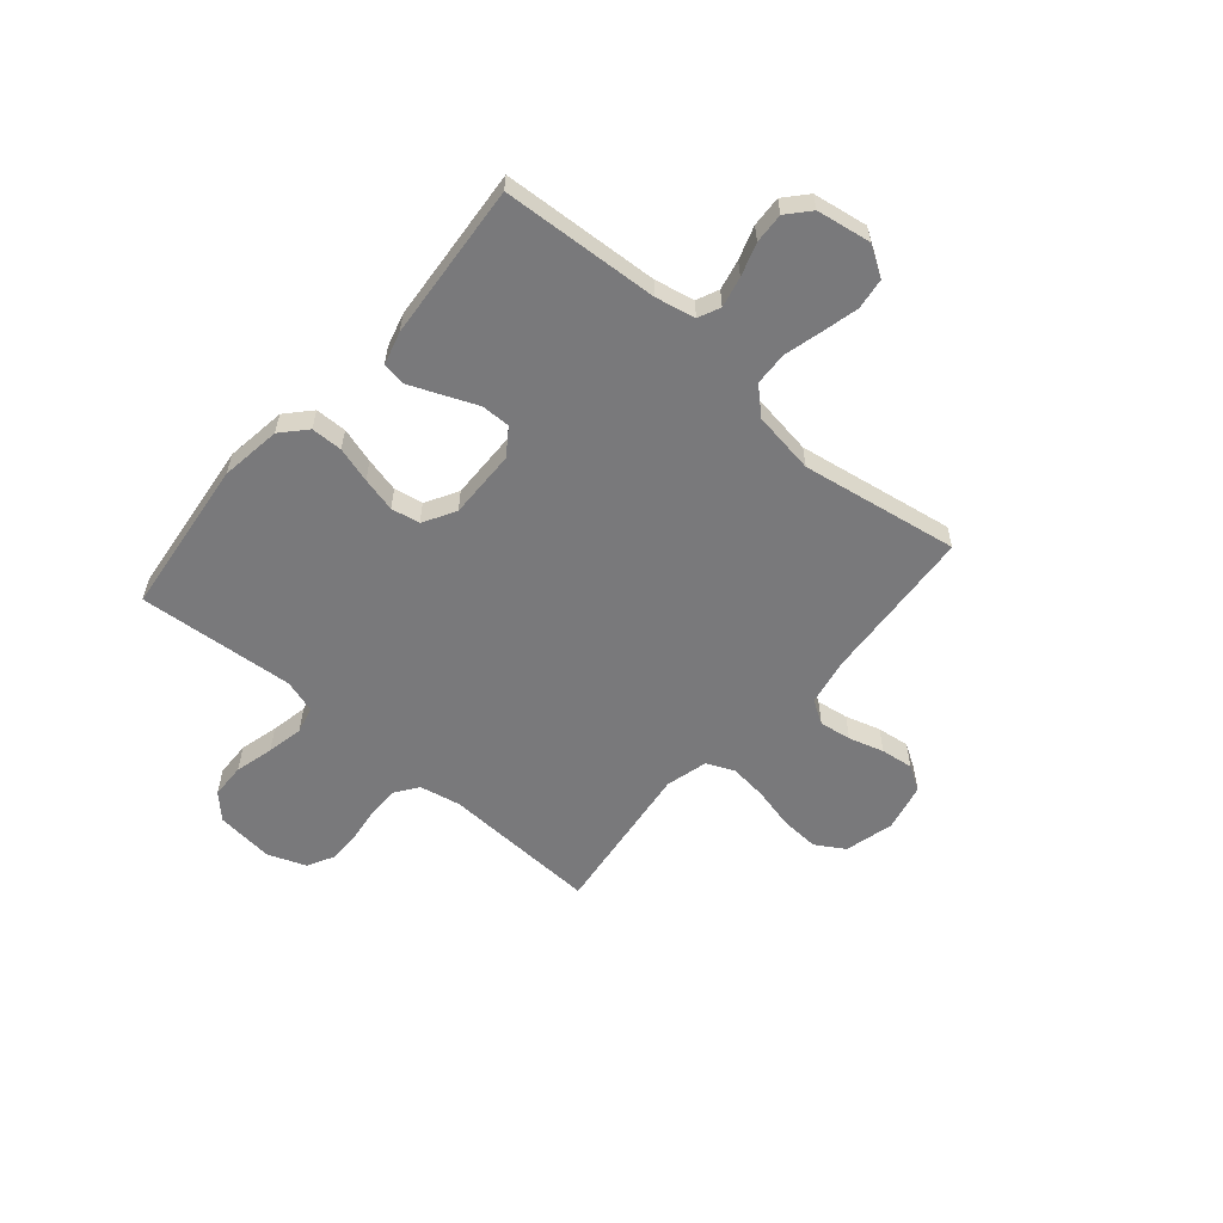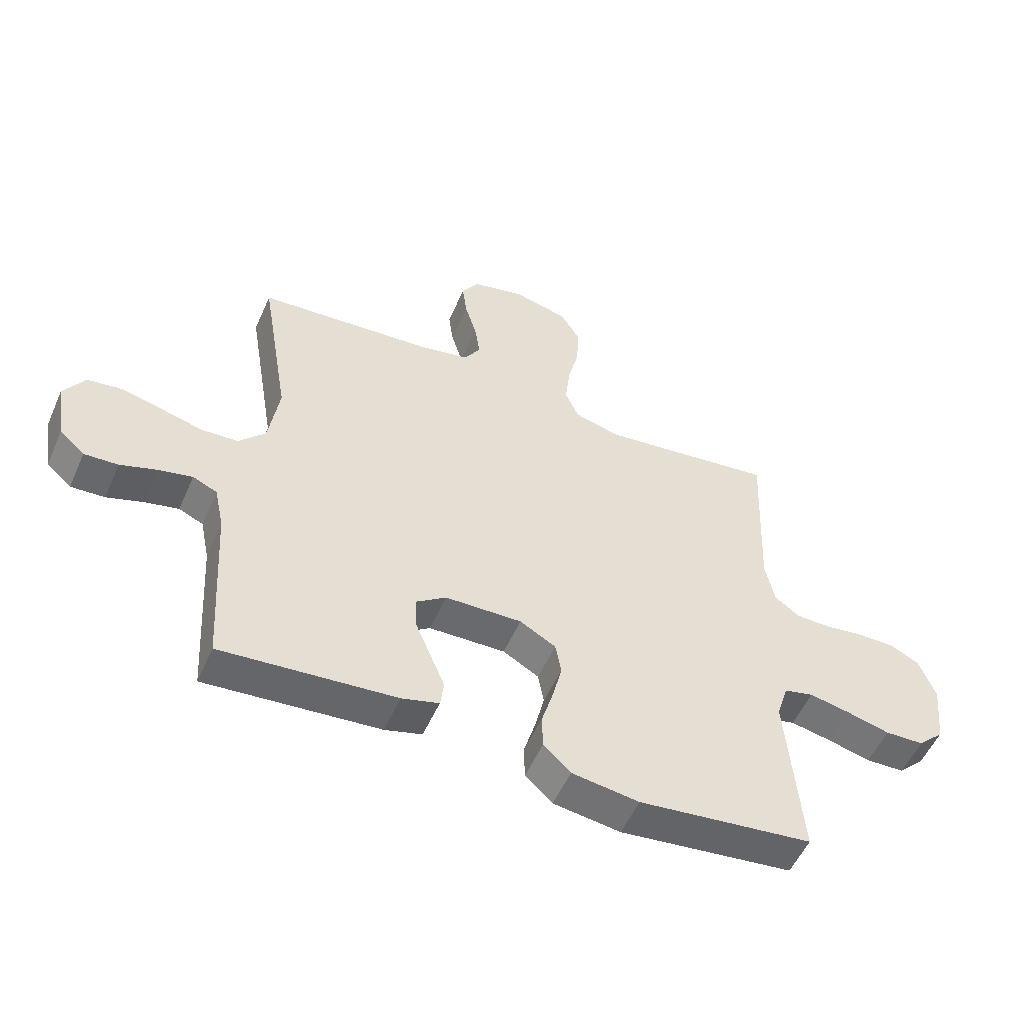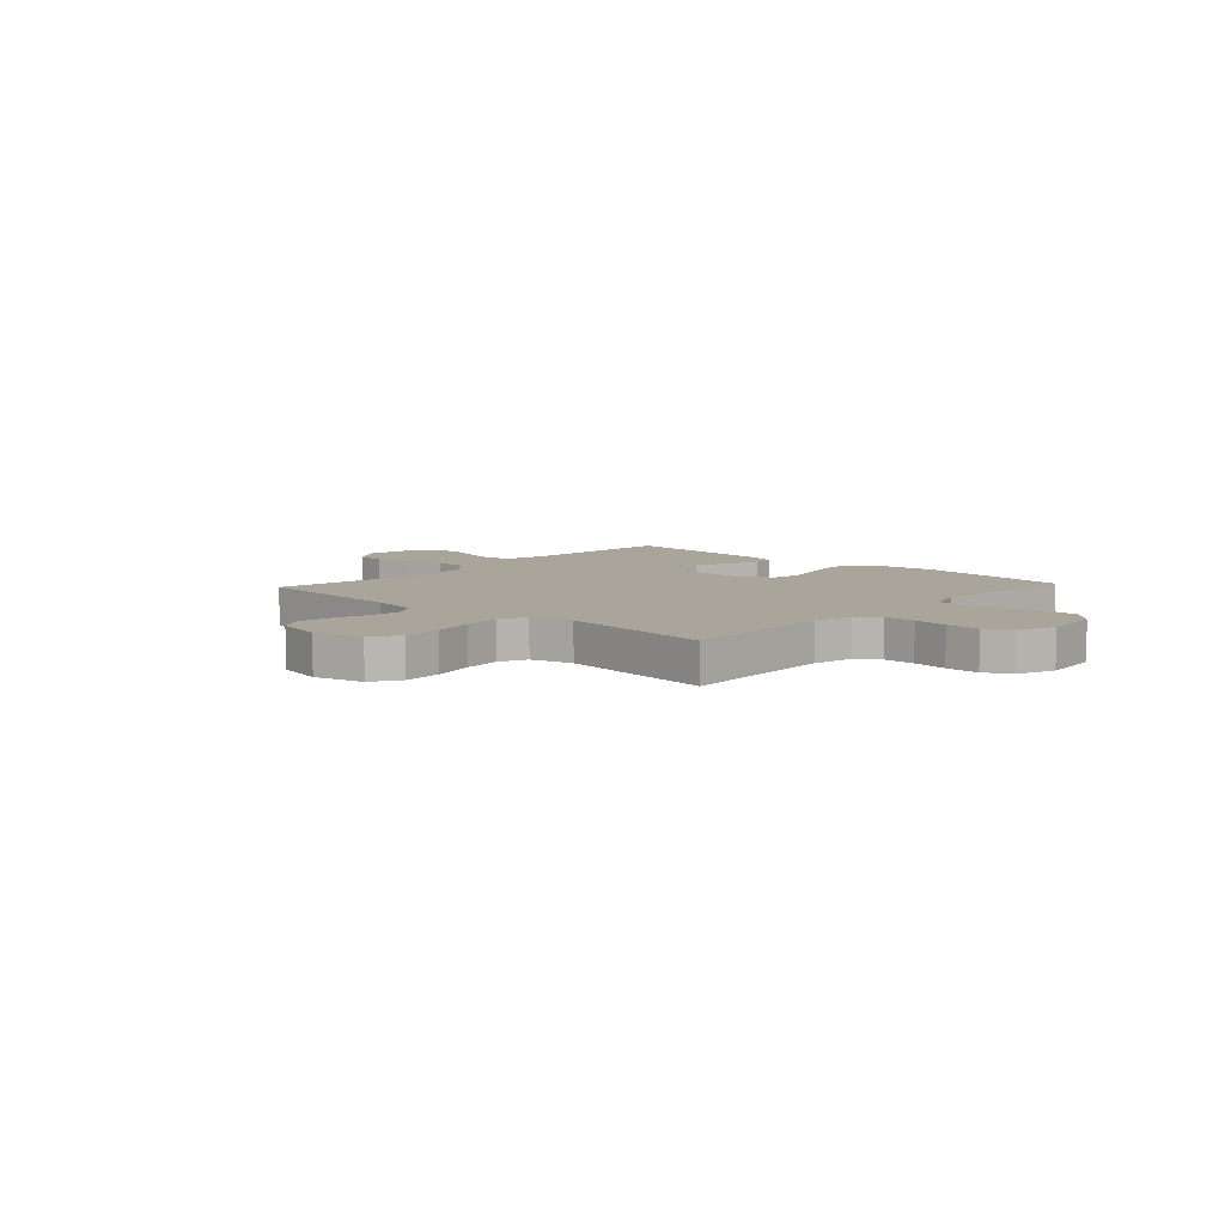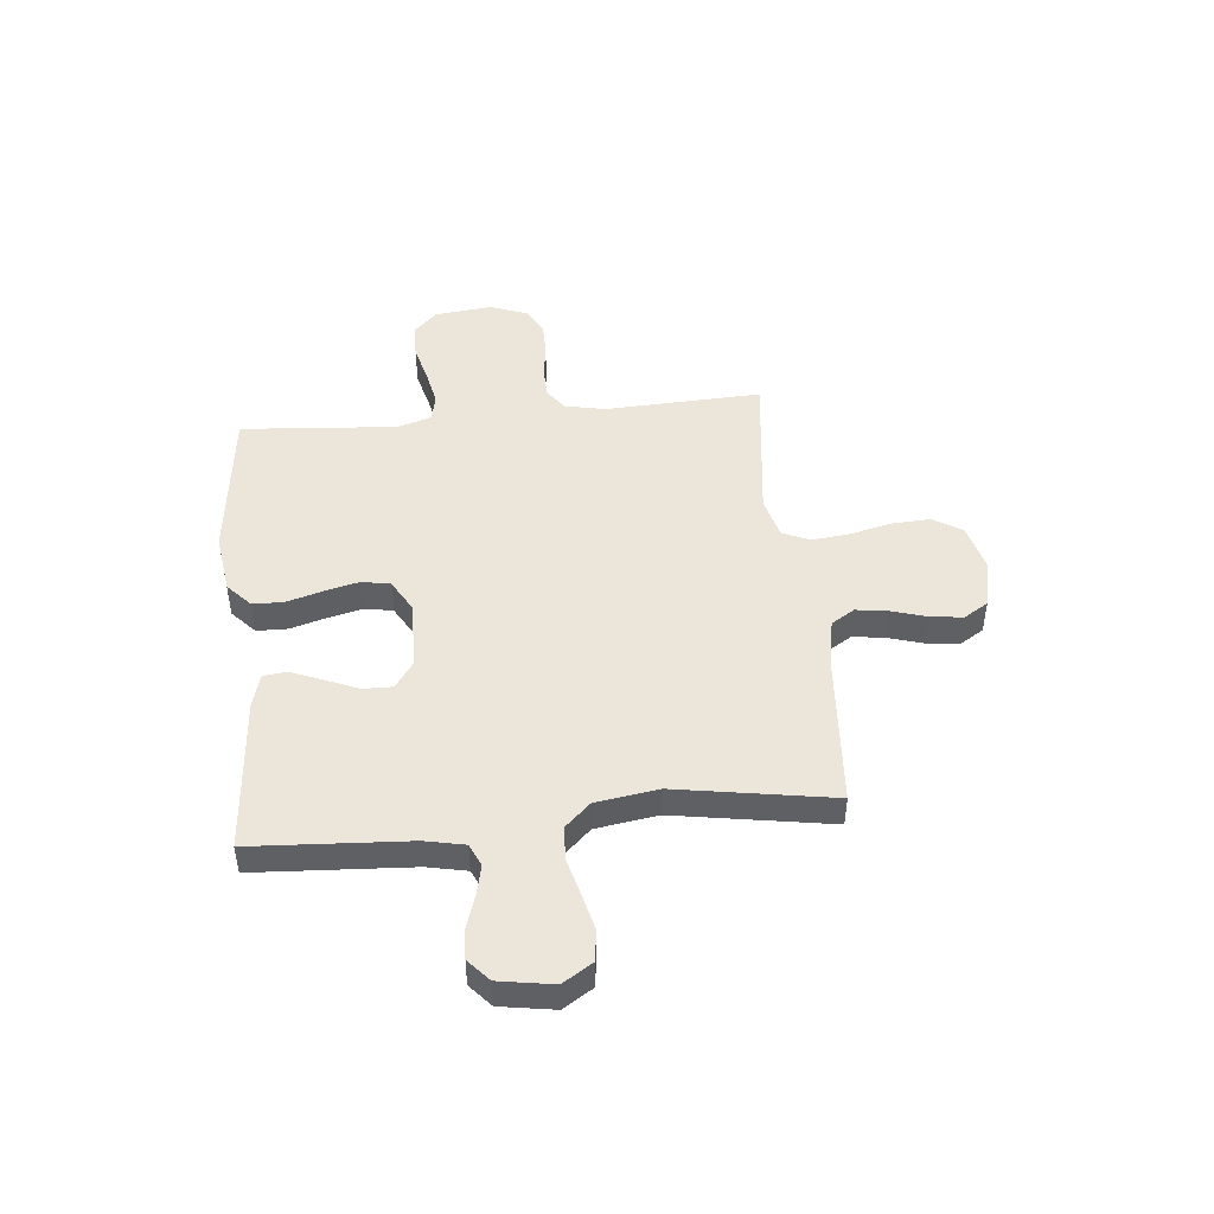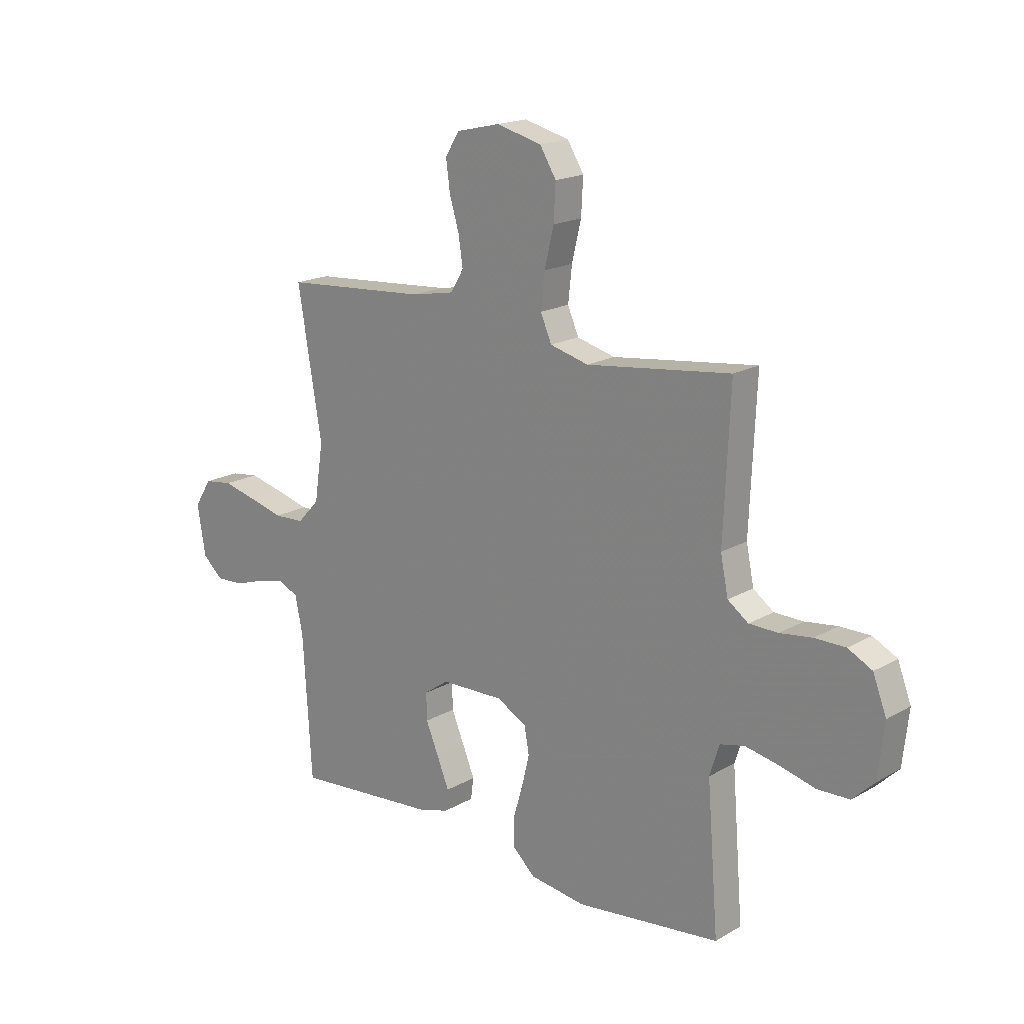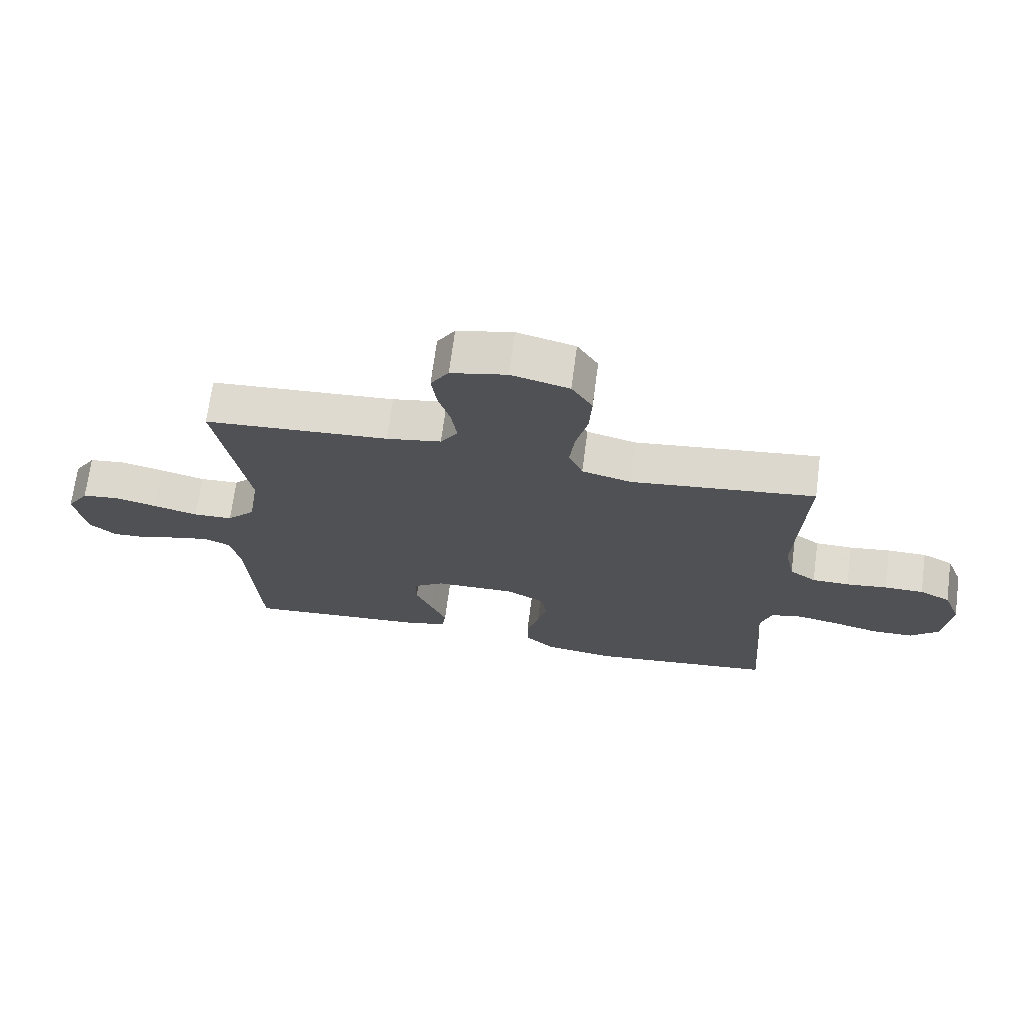
<metadata>
{"format":"obj","ext":"obj","renderer":"f3d","projection":"perspective","resolution":1024,"background":"white","views":[{"elev":-57.9,"azim":-130.7,"up":"+Y"},{"elev":-53.5,"azim":-23.5,"up":"+Z"},{"elev":7.5,"azim":42.7,"up":"+Y"},{"elev":46.8,"azim":-95.7,"up":"+Y"},{"elev":18.0,"azim":42.0,"up":"+Z"},{"elev":69.9,"azim":7.5,"up":"+Z"}]}
</metadata>
<code>
v -0.5 0.07 -0.5
v -0.518 0.07 -0.2
v -0.534 0.07 -0.124
v -0.576 0.07 -0.105
v -0.634 0.07 -0.118
v -0.697 0.07 -0.139
v -0.755 0.07 -0.142
v -0.798 0.07 -0.104
v -0.815 0.07 0
v -0.779 0.07 0.057
v -0.72 0.07 0.065
v -0.65 0.07 0.048
v -0.578 0.07 0.029
v -0.514 0.07 0.032
v -0.468 0.07 0.081
v -0.45 0.07 0.2
v -0.5 0.07 0.5
v -0.2 0.07 0.522
v -0.111 0.07 0.539
v -0.083 0.07 0.584
v -0.092 0.07 0.645
v -0.112 0.07 0.712
v -0.12 0.07 0.774
v -0.091 0.07 0.821
v 0 0.07 0.842
v 0.094 0.07 0.818
v 0.128 0.07 0.763
v 0.124 0.07 0.689
v 0.105 0.07 0.609
v 0.097 0.07 0.537
v 0.12 0.07 0.484
v 0.2 0.07 0.463
v 0.5 0.07 0.5
v 0.487 0.07 0.2
v 0.503 0.07 0.122
v 0.546 0.07 0.091
v 0.606 0.07 0.09
v 0.673 0.07 0.099
v 0.737 0.07 0.099
v 0.787 0.07 0.073
v 0.815 0.07 0
v 0.803 0.07 -0.111
v 0.758 0.07 -0.155
v 0.691 0.07 -0.157
v 0.617 0.07 -0.138
v 0.547 0.07 -0.124
v 0.496 0.07 -0.136
v 0.476 0.07 -0.2
v 0.5 0.07 -0.5
v 0.2 0.07 -0.535
v 0.084 0.07 -0.519
v 0.037 0.07 -0.476
v 0.036 0.07 -0.416
v 0.056 0.07 -0.348
v 0.072 0.07 -0.282
v 0.062 0.07 -0.227
v 0 0.07 -0.192
v -0.132 0.07 -0.195
v -0.183 0.07 -0.231
v -0.182 0.07 -0.287
v -0.155 0.07 -0.351
v -0.13 0.07 -0.412
v -0.136 0.07 -0.457
v -0.2 0.07 -0.475
v -0.5 0 -0.5
v -0.518 0 -0.2
v -0.534 0 -0.124
v -0.576 0 -0.105
v -0.634 0 -0.118
v -0.697 0 -0.139
v -0.755 0 -0.142
v -0.798 0 -0.104
v -0.815 0 0
v -0.779 0 0.057
v -0.72 0 0.065
v -0.65 0 0.048
v -0.578 0 0.029
v -0.514 0 0.032
v -0.468 0 0.081
v -0.45 0 0.2
v -0.5 0 0.5
v -0.2 0 0.522
v -0.111 0 0.539
v -0.083 0 0.584
v -0.092 0 0.645
v -0.112 0 0.712
v -0.12 0 0.774
v -0.091 0 0.821
v 0 0 0.842
v 0.094 0 0.818
v 0.128 0 0.763
v 0.124 0 0.689
v 0.105 0 0.609
v 0.097 0 0.537
v 0.12 0 0.484
v 0.2 0 0.463
v 0.5 0 0.5
v 0.487 0 0.2
v 0.503 0 0.122
v 0.546 0 0.091
v 0.606 0 0.09
v 0.673 0 0.099
v 0.737 0 0.099
v 0.787 0 0.073
v 0.815 0 0
v 0.803 0 -0.111
v 0.758 0 -0.155
v 0.691 0 -0.157
v 0.617 0 -0.138
v 0.547 0 -0.124
v 0.496 0 -0.136
v 0.476 0 -0.2
v 0.5 0 -0.5
v 0.2 0 -0.535
v 0.084 0 -0.519
v 0.037 0 -0.476
v 0.036 0 -0.416
v 0.056 0 -0.348
v 0.072 0 -0.282
v 0.062 0 -0.227
v 0 0 -0.192
v -0.132 0 -0.195
v -0.183 0 -0.231
v -0.182 0 -0.287
v -0.155 0 -0.351
v -0.13 0 -0.412
v -0.136 0 -0.457
v -0.2 0 -0.475
f 63 64 1 2
f 60 61 62 63
f 60 63 2 3
f 59 60 3
f 58 59 3 4
f 57 58 4
f 51 52 53 54
f 51 54 55
f 48 49 50 51
f 47 48 51 55
f 42 43 44 45
f 42 45 46
f 41 42 46
f 40 41 46 47
f 37 38 39 40
f 36 37 40 47
f 32 33 34
f 31 32 34 35
f 26 27 28 29
f 26 29 30
f 25 26 30
f 24 25 30
f 21 22 23 24
f 20 21 24 30
f 19 20 30 31
f 16 17 18
f 15 16 18 19
f 10 11 12 13
f 8 9 10 13
f 8 13 14
f 5 6 7 8
f 4 5 8 14
f 57 4 14 15
f 36 47 55 56
f 35 36 56 57
f 31 35 57
f 15 19 31 57
f 66 65 128 127
f 127 126 125 124
f 67 66 127 124
f 67 124 123
f 68 67 123 122
f 68 122 121
f 118 117 116 115
f 119 118 115
f 115 114 113 112
f 119 115 112 111
f 109 108 107 106
f 110 109 106
f 110 106 105
f 111 110 105 104
f 104 103 102 101
f 111 104 101 100
f 98 97 96
f 99 98 96 95
f 93 92 91 90
f 94 93 90
f 94 90 89
f 94 89 88
f 88 87 86 85
f 94 88 85 84
f 95 94 84 83
f 82 81 80
f 83 82 80 79
f 77 76 75 74
f 77 74 73 72
f 78 77 72
f 72 71 70 69
f 78 72 69 68
f 79 78 68 121
f 120 119 111 100
f 121 120 100 99
f 121 99 95
f 121 95 83 79
f 1 65 66 2
f 2 66 67 3
f 3 67 68 4
f 4 68 69 5
f 5 69 70 6
f 6 70 71 7
f 7 71 72 8
f 8 72 73 9
f 9 73 74 10
f 10 74 75 11
f 11 75 76 12
f 12 76 77 13
f 13 77 78 14
f 14 78 79 15
f 15 79 80 16
f 16 80 81 17
f 17 81 82 18
f 18 82 83 19
f 19 83 84 20
f 20 84 85 21
f 21 85 86 22
f 22 86 87 23
f 23 87 88 24
f 24 88 89 25
f 25 89 90 26
f 26 90 91 27
f 27 91 92 28
f 28 92 93 29
f 29 93 94 30
f 30 94 95 31
f 31 95 96 32
f 32 96 97 33
f 33 97 98 34
f 34 98 99 35
f 35 99 100 36
f 36 100 101 37
f 37 101 102 38
f 38 102 103 39
f 39 103 104 40
f 40 104 105 41
f 41 105 106 42
f 42 106 107 43
f 43 107 108 44
f 44 108 109 45
f 45 109 110 46
f 46 110 111 47
f 47 111 112 48
f 48 112 113 49
f 49 113 114 50
f 50 114 115 51
f 51 115 116 52
f 52 116 117 53
f 53 117 118 54
f 54 118 119 55
f 55 119 120 56
f 56 120 121 57
f 57 121 122 58
f 58 122 123 59
f 59 123 124 60
f 60 124 125 61
f 61 125 126 62
f 62 126 127 63
f 63 127 128 64
f 64 128 65 1

</code>
